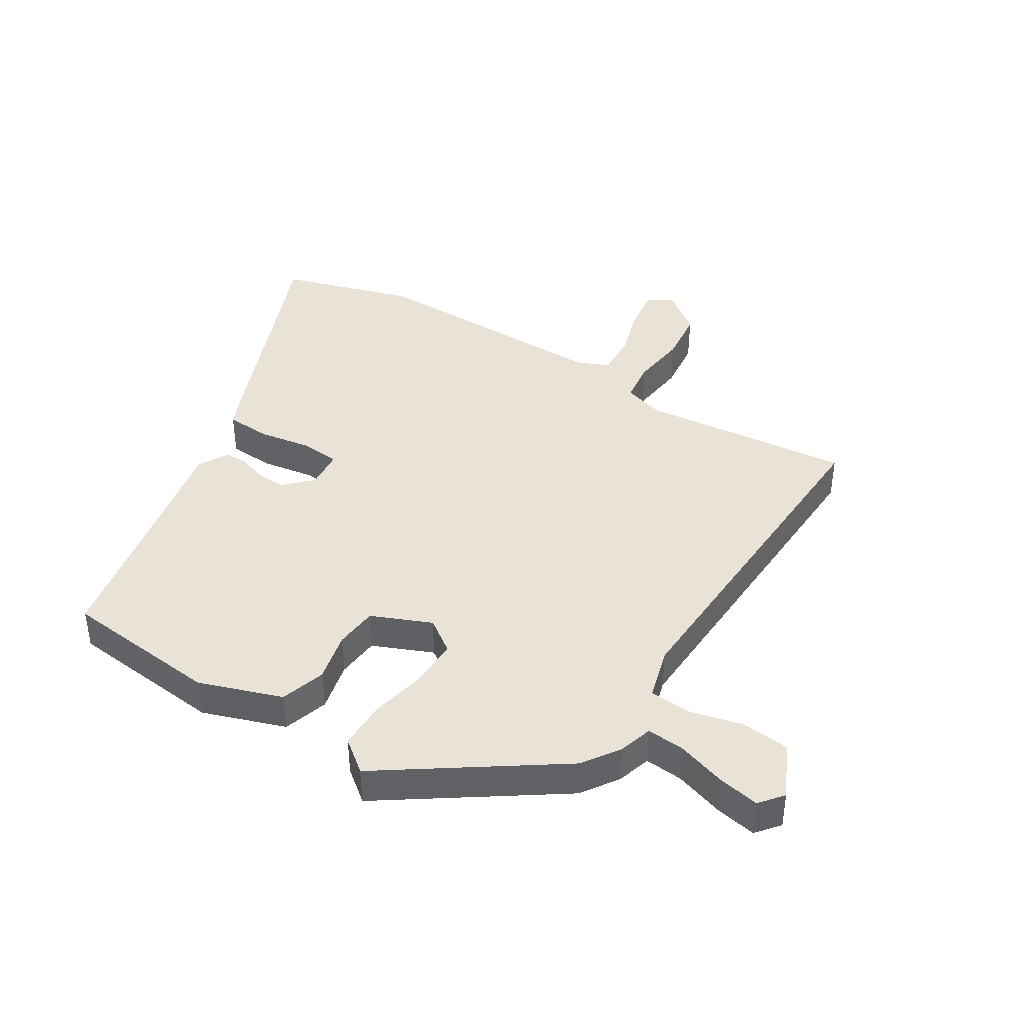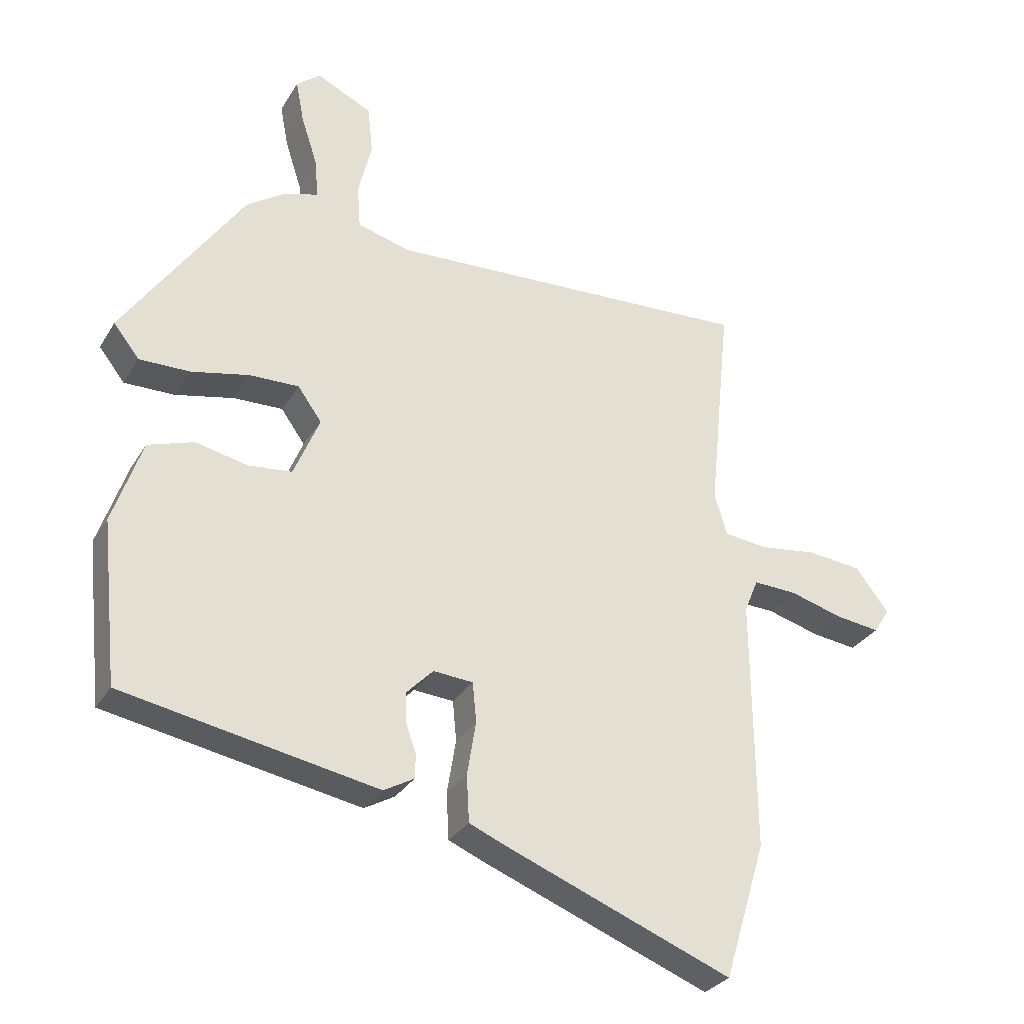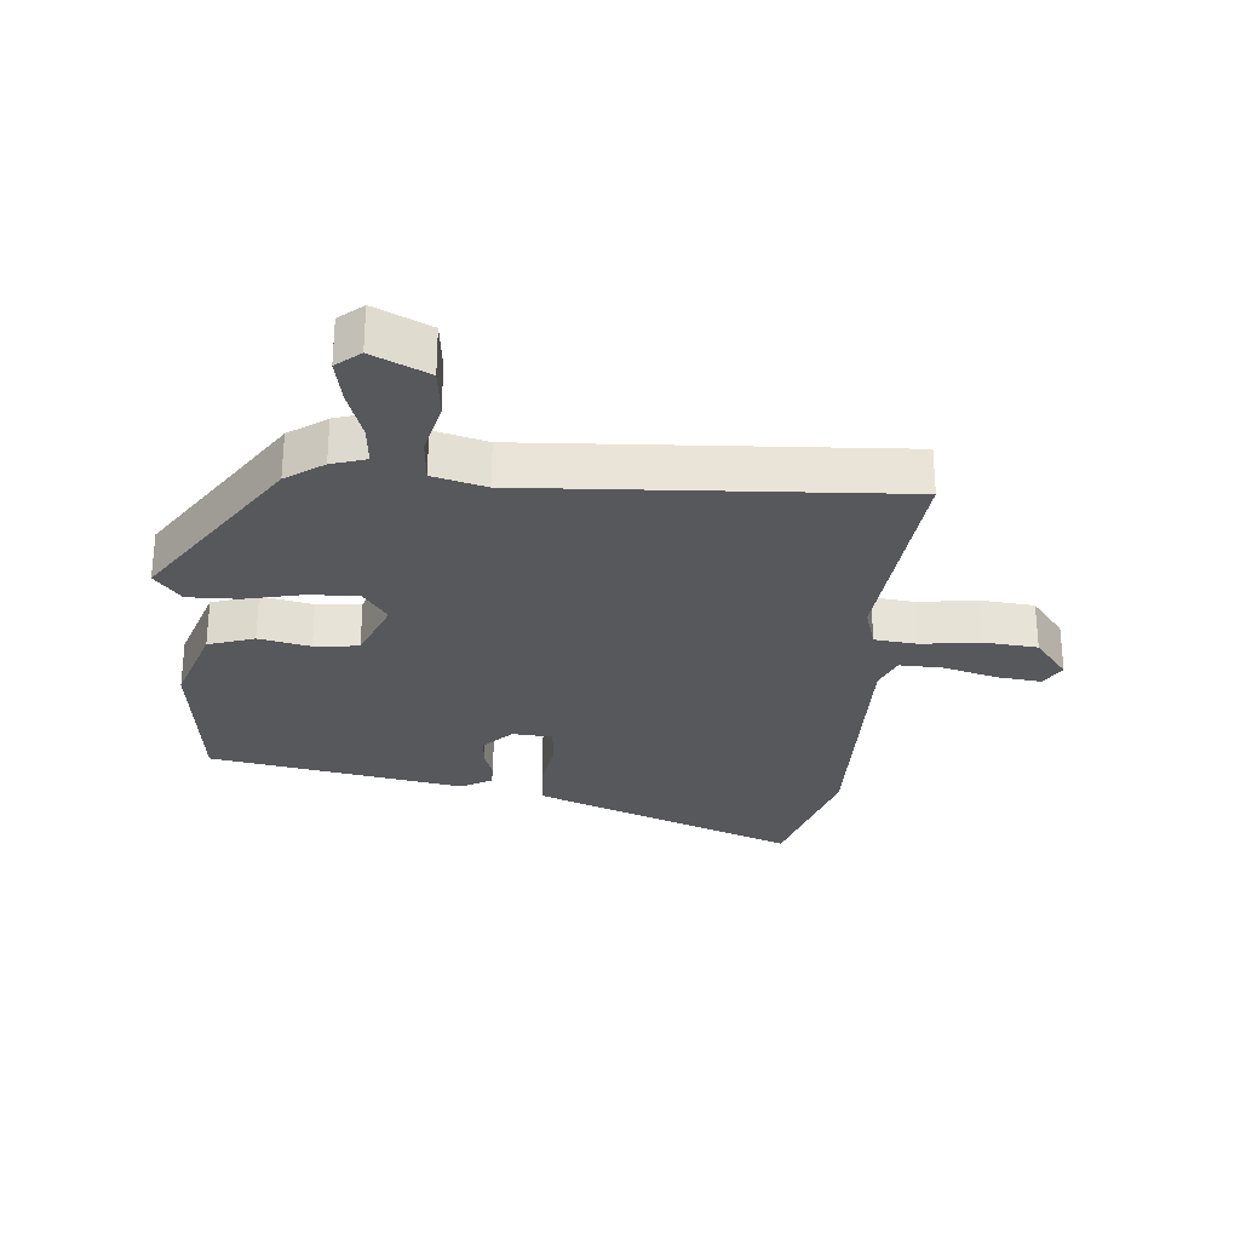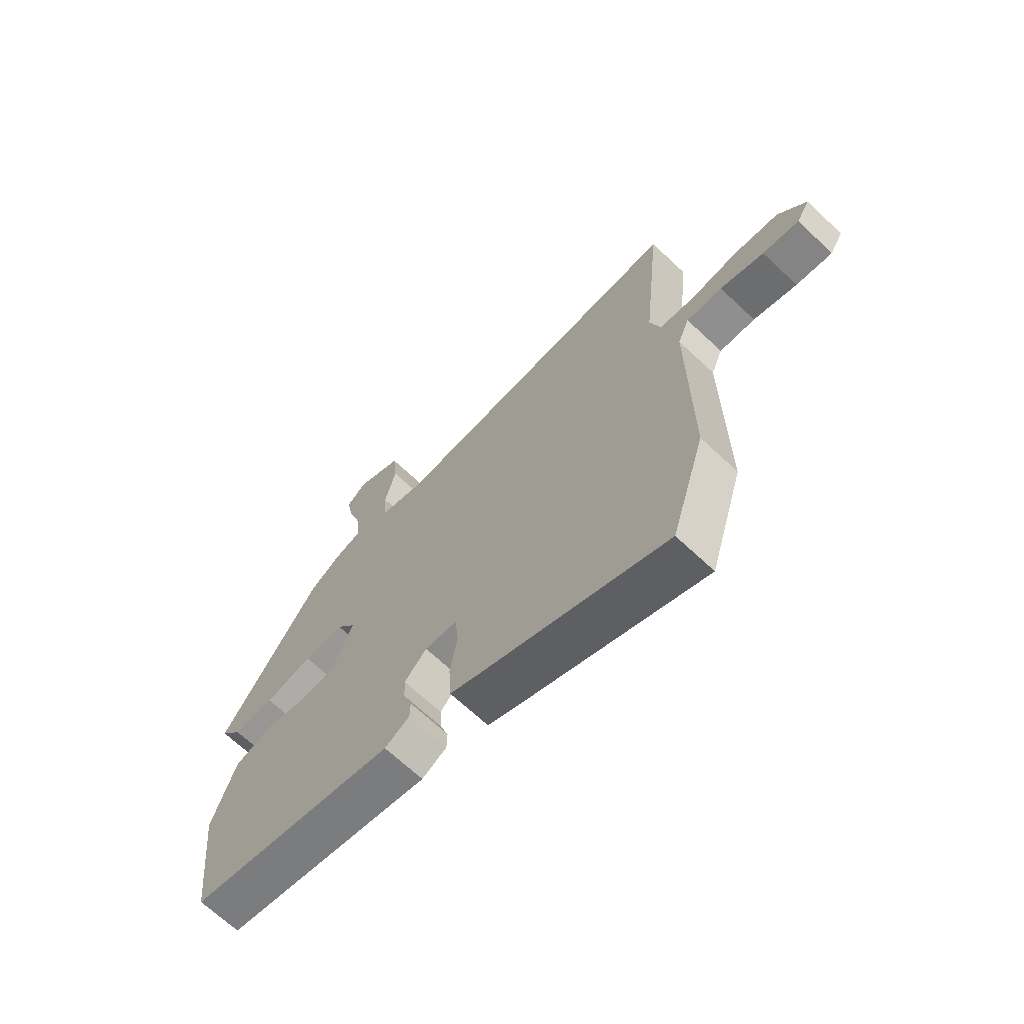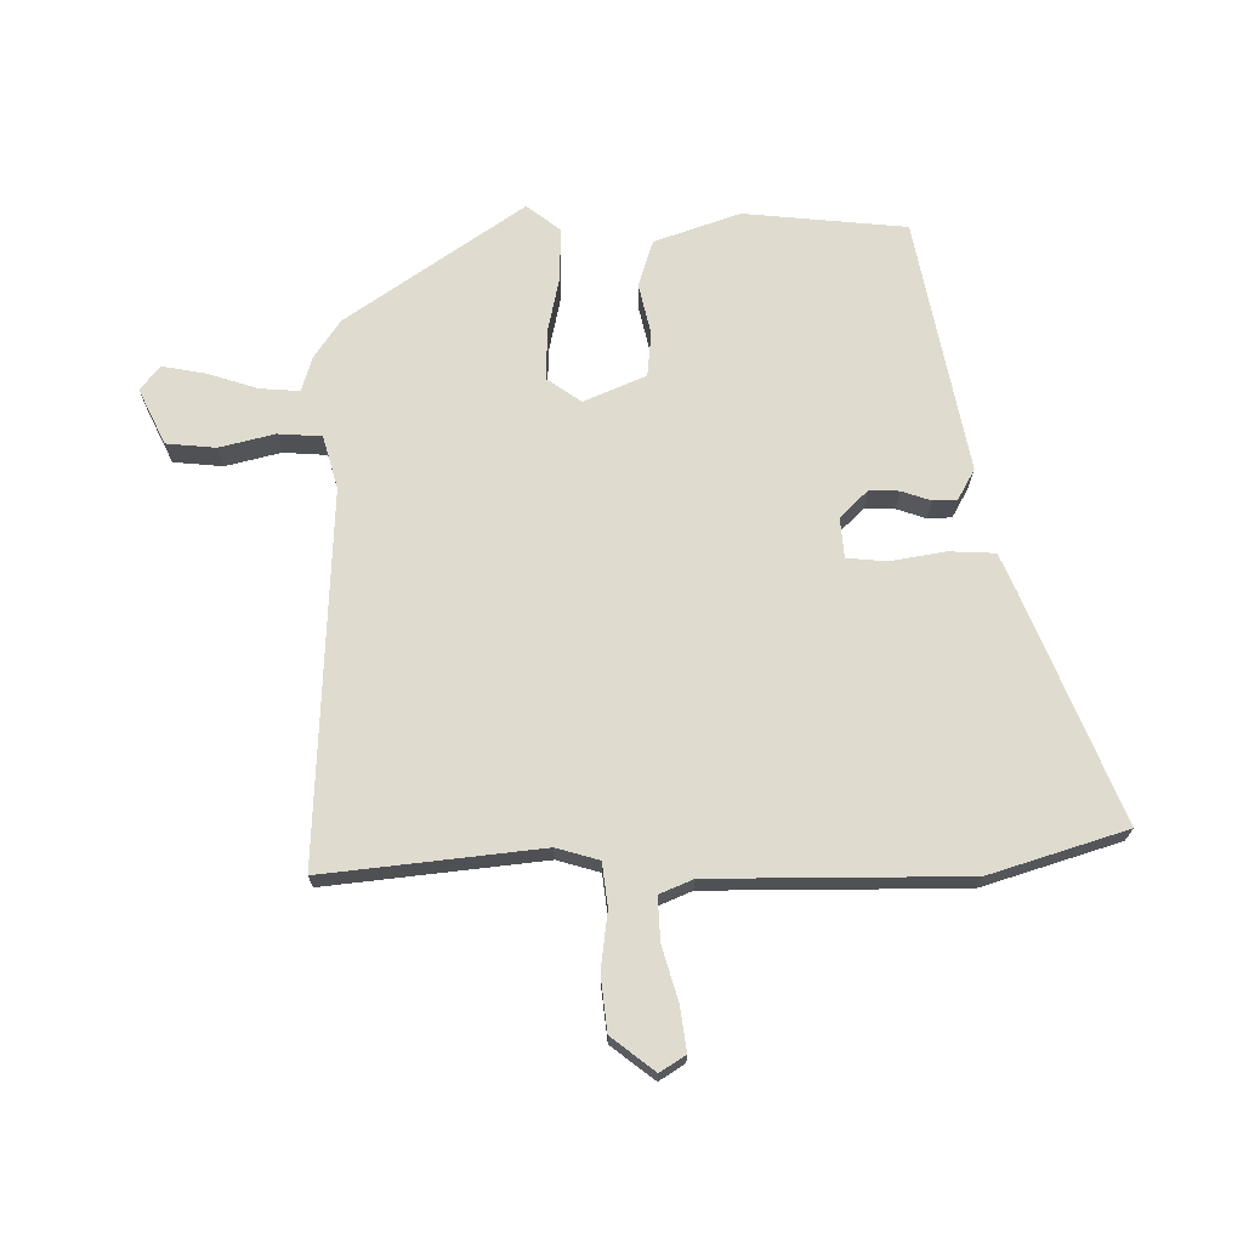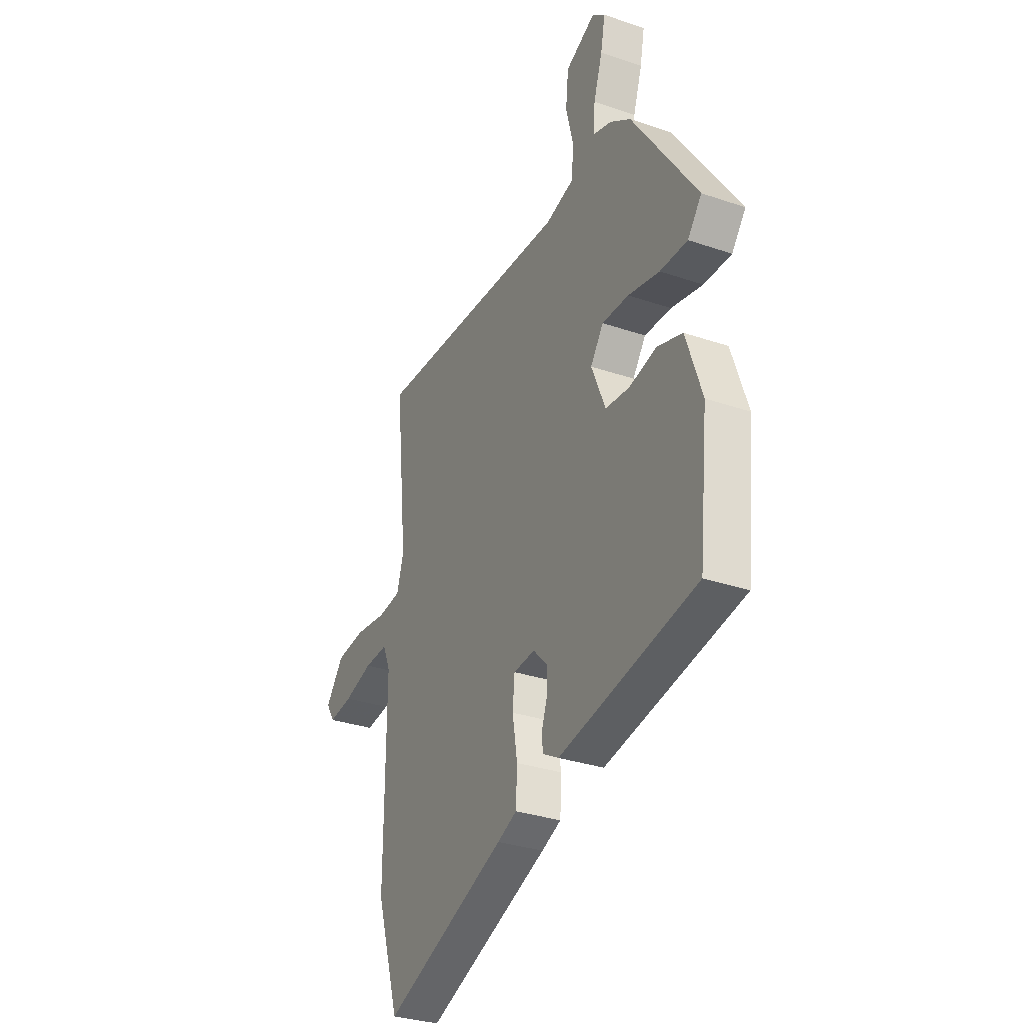
<metadata>
{"format":"obj","ext":"obj","renderer":"f3d","projection":"perspective","resolution":1024,"background":"white","views":[{"elev":41.7,"azim":-58.4,"up":"+Y"},{"elev":-30.1,"azim":-25.7,"up":"+Z"},{"elev":-28.4,"azim":-4.5,"up":"+Y"},{"elev":-67.4,"azim":46.6,"up":"+Z"},{"elev":70.4,"azim":89.1,"up":"+Y"},{"elev":-31.5,"azim":-115.9,"up":"+Z"}]}
</metadata>
<code>
v -0.357 0.07 0.46
v -0.297 0.07 0.501
v -0.242 0.07 0.518
v -0.247 0.07 0.58
v -0.273 0.07 0.66
v -0.286 0.07 0.728
v -0.248 0.07 0.759
v -0.16 0.07 0.717
v -0.152 0.07 0.639
v -0.173 0.07 0.552
v -0.168 0.07 0.483
v -0.084 0.07 0.46
v 0.499 0.07 0.489
v 0.464 0.07 0.146
v 0.484 0.07 0.079
v 0.552 0.07 0.071
v 0.643 0.07 0.083
v 0.729 0.07 0.074
v 0.782 0.07 0.006
v 0.757 0.07 -0.034
v 0.687 0.07 -0.025
v 0.603 0.07 -0.001
v 0.534 0.07 0.002
v 0.512 0.07 -0.051
v 0.515 0.07 -0.452
v 0.449 0.07 -0.668
v 0.09 0.07 -0.527
v 0.033 0.07 -0.503
v 0.029 0.07 -0.43
v 0.043 0.07 -0.344
v 0.037 0.07 -0.281
v -0.026 0.07 -0.276
v -0.069 0.07 -0.32
v -0.067 0.07 -0.367
v -0.051 0.07 -0.413
v -0.052 0.07 -0.451
v -0.1 0.07 -0.478
v -0.502 0.07 -0.403
v -0.529 0.07 -0.147
v -0.483 0.07 -0.012
v -0.41 0.07 0.012
v -0.329 0.07 -0.006
v -0.259 0.07 0.001
v -0.218 0.07 0.099
v -0.256 0.07 0.152
v -0.334 0.07 0.15
v -0.426 0.07 0.13
v -0.506 0.07 0.129
v -0.547 0.07 0.181
v -0.357 0 0.46
v -0.297 0 0.501
v -0.242 0 0.518
v -0.247 0 0.58
v -0.273 0 0.66
v -0.286 0 0.728
v -0.248 0 0.759
v -0.16 0 0.717
v -0.152 0 0.639
v -0.173 0 0.552
v -0.168 0 0.483
v -0.084 0 0.46
v 0.499 0 0.489
v 0.464 0 0.146
v 0.484 0 0.079
v 0.552 0 0.071
v 0.643 0 0.083
v 0.729 0 0.074
v 0.782 0 0.006
v 0.757 0 -0.034
v 0.687 0 -0.025
v 0.603 0 -0.001
v 0.534 0 0.002
v 0.512 0 -0.051
v 0.515 0 -0.452
v 0.449 0 -0.668
v 0.09 0 -0.527
v 0.033 0 -0.503
v 0.029 0 -0.43
v 0.043 0 -0.344
v 0.037 0 -0.281
v -0.026 0 -0.276
v -0.069 0 -0.32
v -0.067 0 -0.367
v -0.051 0 -0.413
v -0.052 0 -0.451
v -0.1 0 -0.478
v -0.502 0 -0.403
v -0.529 0 -0.147
v -0.483 0 -0.012
v -0.41 0 0.012
v -0.329 0 -0.006
v -0.259 0 0.001
v -0.218 0 0.099
v -0.256 0 0.152
v -0.334 0 0.15
v -0.426 0 0.13
v -0.506 0 0.129
v -0.547 0 0.181
f 46 47 48 49
f 45 46 49 1
f 44 45 1 2
f 39 40 41 42
f 39 42 43
f 38 39 43
f 37 38 43
f 34 35 36 37
f 33 34 37 43
f 32 33 43 44
f 27 28 29 30
f 27 30 31
f 24 25 26 27
f 23 24 27 31
f 19 20 21 22
f 19 22 23
f 16 17 18 19
f 15 16 19 23
f 12 13 14
f 11 12 14 15
f 7 8 9 10
f 7 10 11
f 4 5 6 7
f 3 4 7 11
f 23 31 32 44
f 11 15 23 44
f 2 3 11 44
f 98 97 96 95
f 50 98 95 94
f 51 50 94 93
f 91 90 89 88
f 92 91 88
f 92 88 87
f 92 87 86
f 86 85 84 83
f 92 86 83 82
f 93 92 82 81
f 79 78 77 76
f 80 79 76
f 76 75 74 73
f 80 76 73 72
f 71 70 69 68
f 72 71 68
f 68 67 66 65
f 72 68 65 64
f 63 62 61
f 64 63 61 60
f 59 58 57 56
f 60 59 56
f 56 55 54 53
f 60 56 53 52
f 93 81 80 72
f 93 72 64 60
f 93 60 52 51
f 1 50 51 2
f 2 51 52 3
f 3 52 53 4
f 4 53 54 5
f 5 54 55 6
f 6 55 56 7
f 7 56 57 8
f 8 57 58 9
f 9 58 59 10
f 10 59 60 11
f 11 60 61 12
f 12 61 62 13
f 13 62 63 14
f 14 63 64 15
f 15 64 65 16
f 16 65 66 17
f 17 66 67 18
f 18 67 68 19
f 19 68 69 20
f 20 69 70 21
f 21 70 71 22
f 22 71 72 23
f 23 72 73 24
f 24 73 74 25
f 25 74 75 26
f 26 75 76 27
f 27 76 77 28
f 28 77 78 29
f 29 78 79 30
f 30 79 80 31
f 31 80 81 32
f 32 81 82 33
f 33 82 83 34
f 34 83 84 35
f 35 84 85 36
f 36 85 86 37
f 37 86 87 38
f 38 87 88 39
f 39 88 89 40
f 40 89 90 41
f 41 90 91 42
f 42 91 92 43
f 43 92 93 44
f 44 93 94 45
f 45 94 95 46
f 46 95 96 47
f 47 96 97 48
f 48 97 98 49
f 49 98 50 1

</code>
